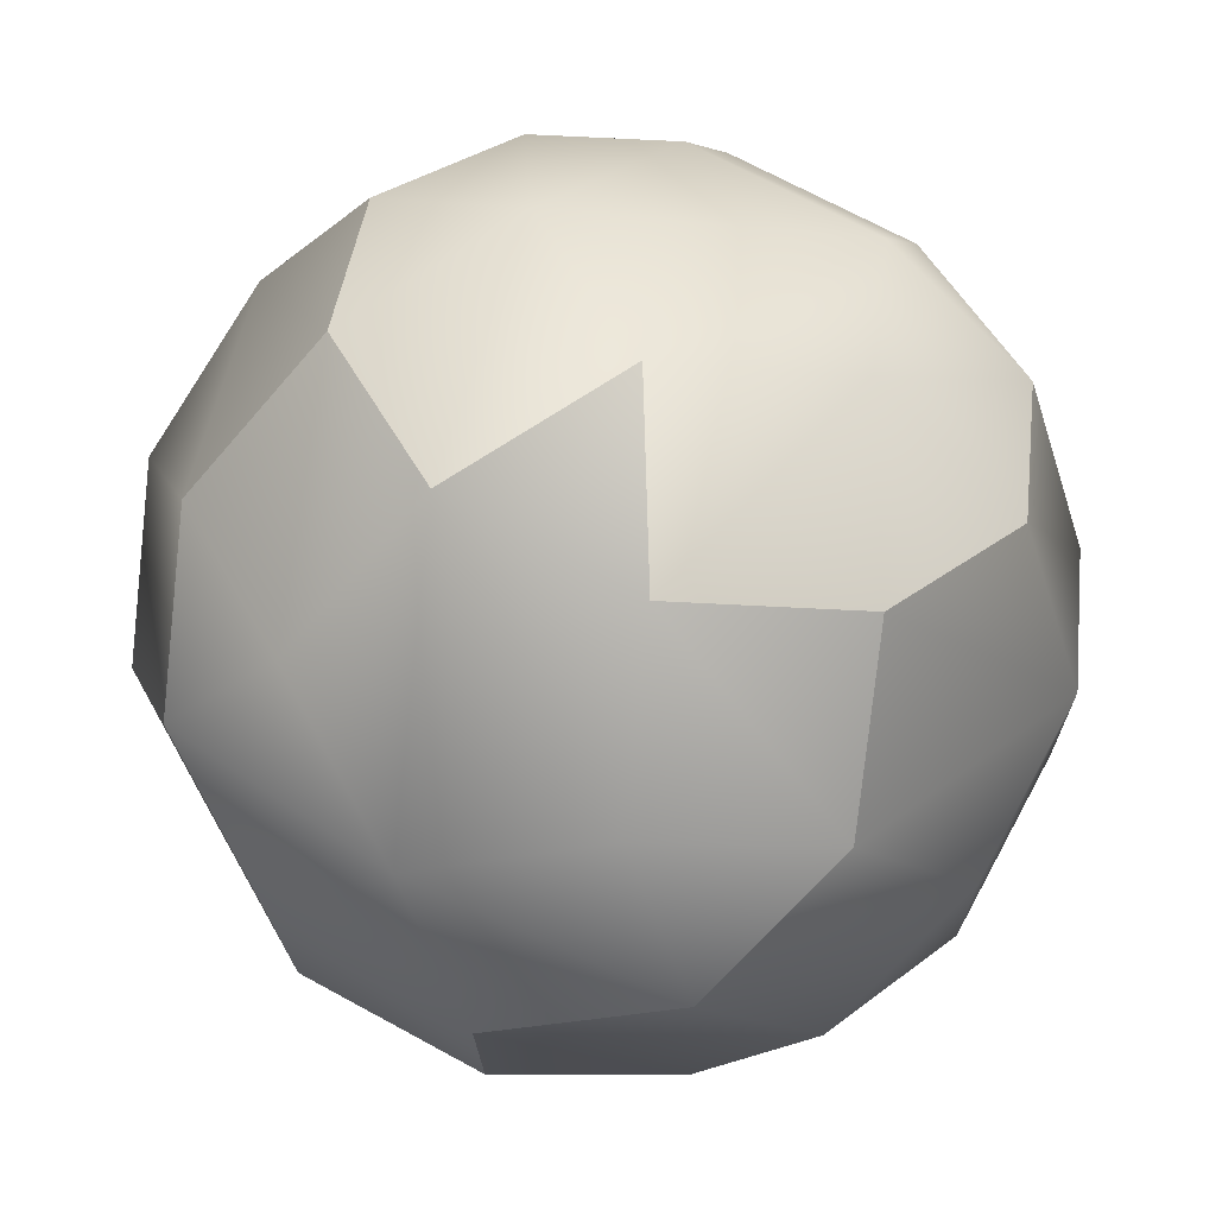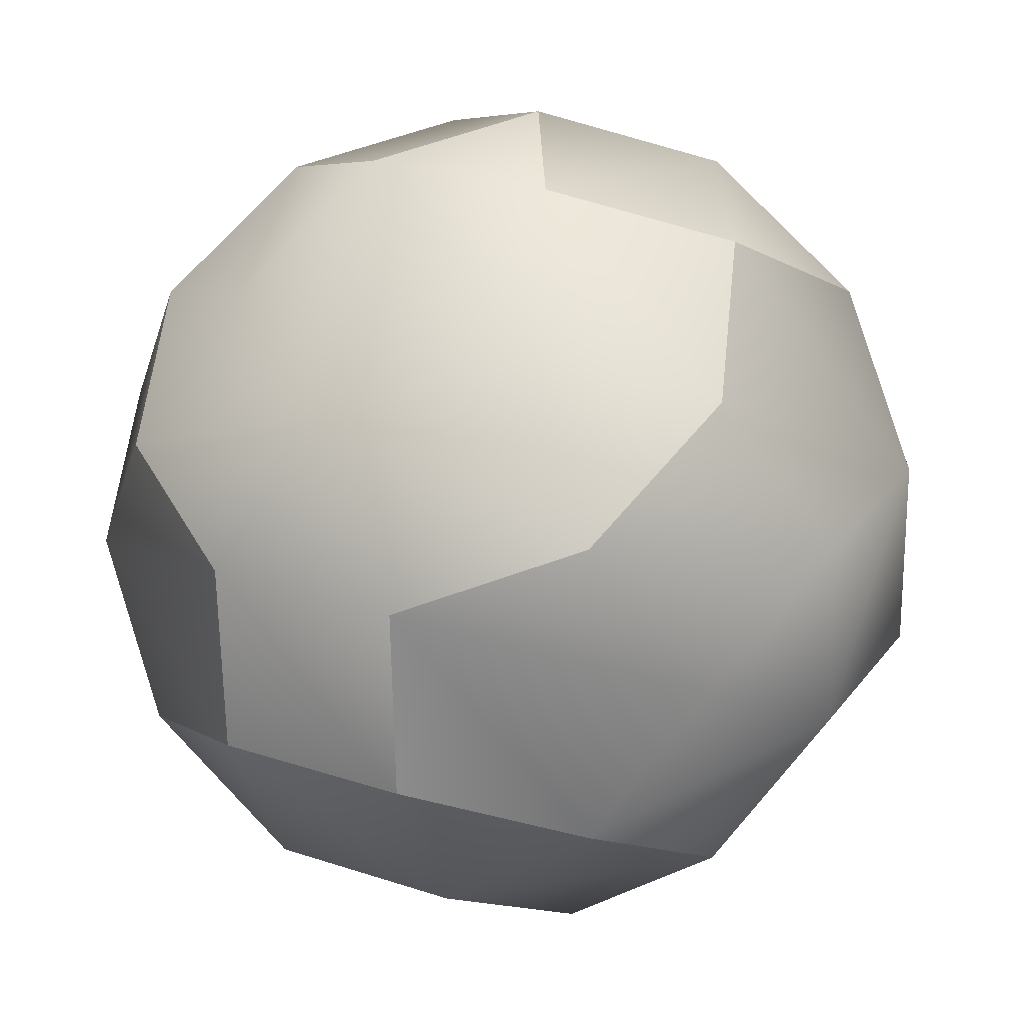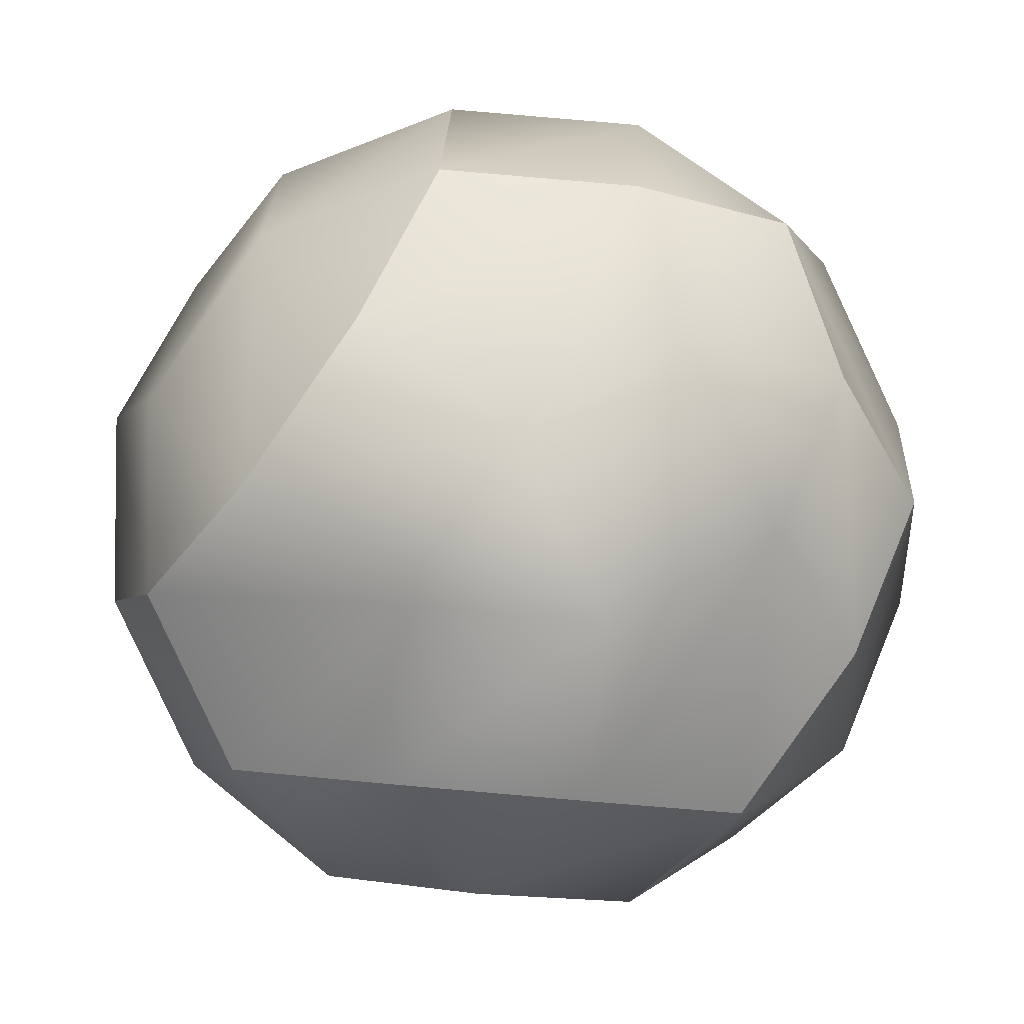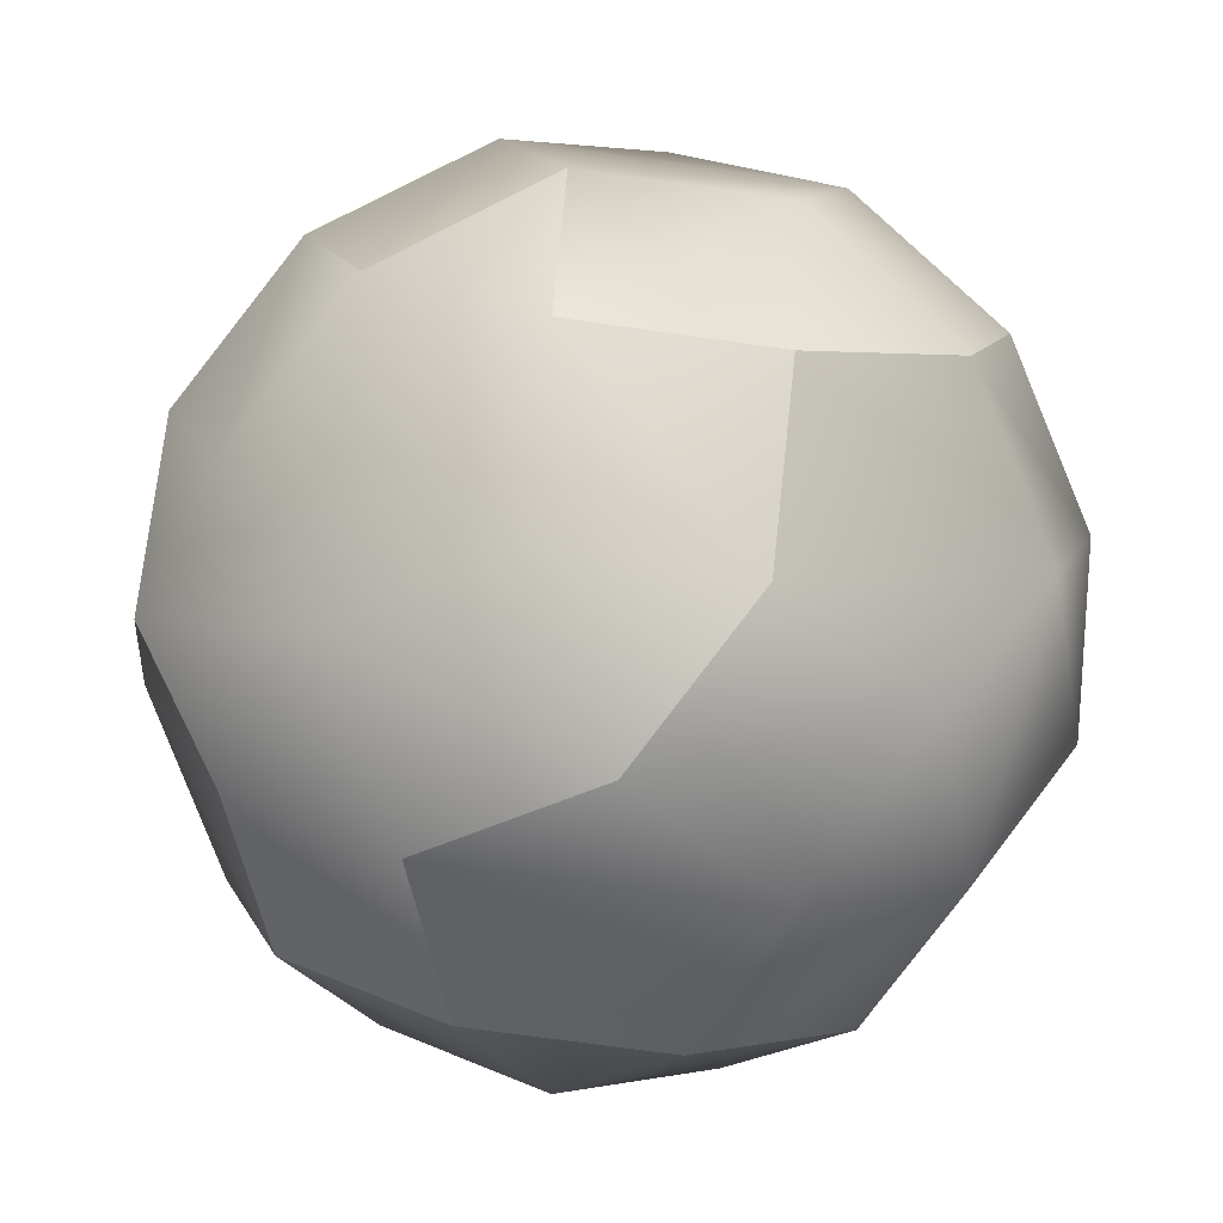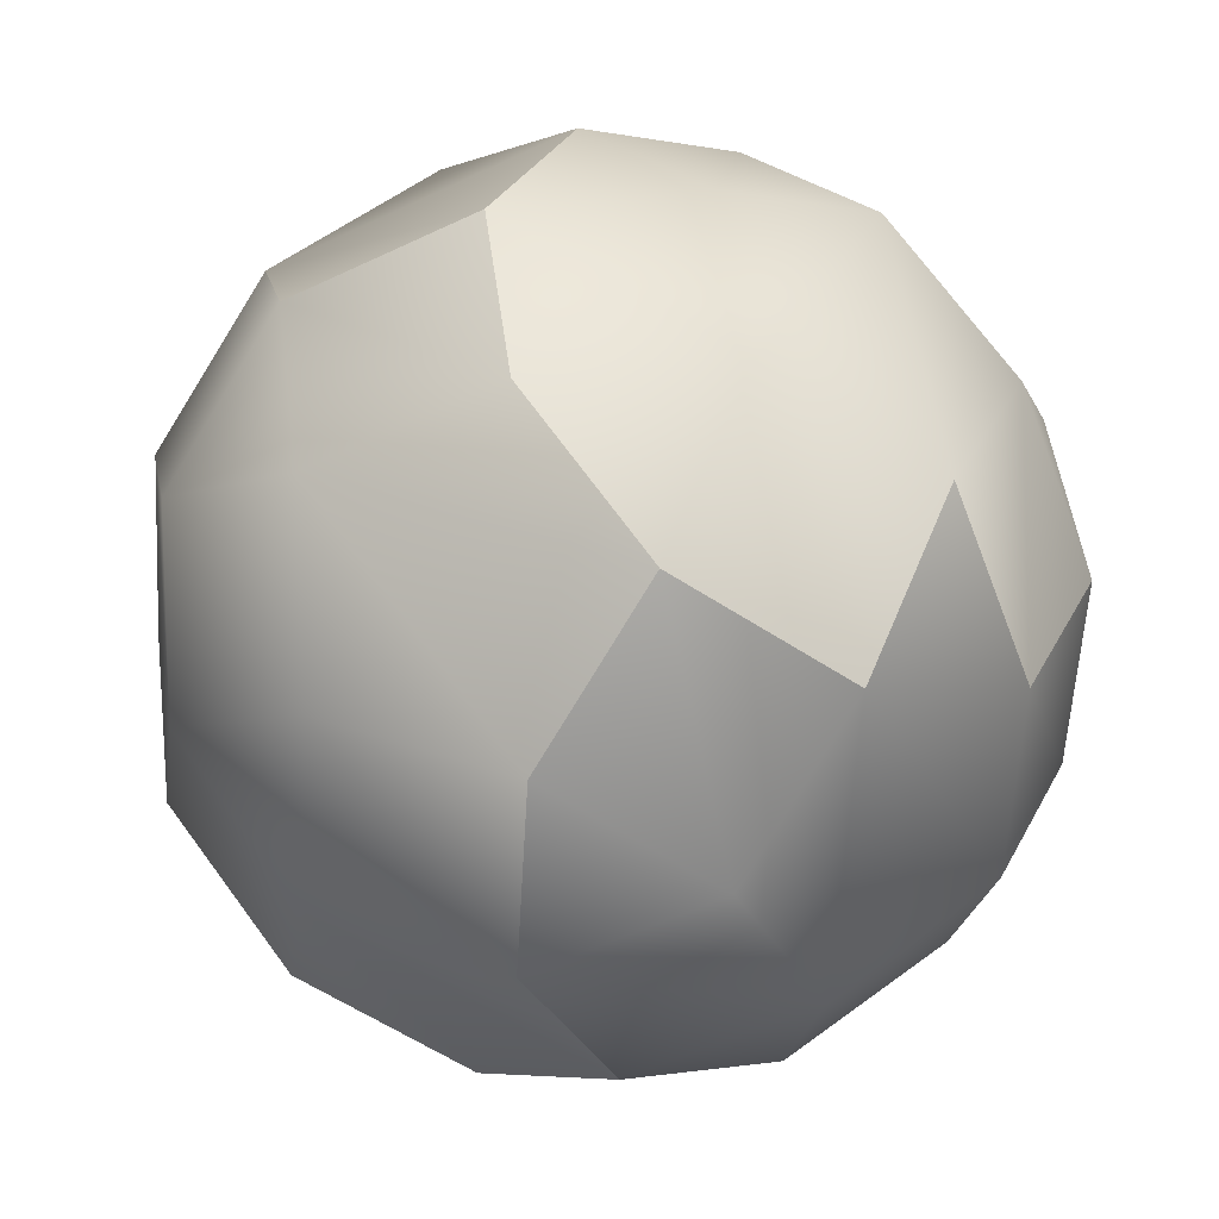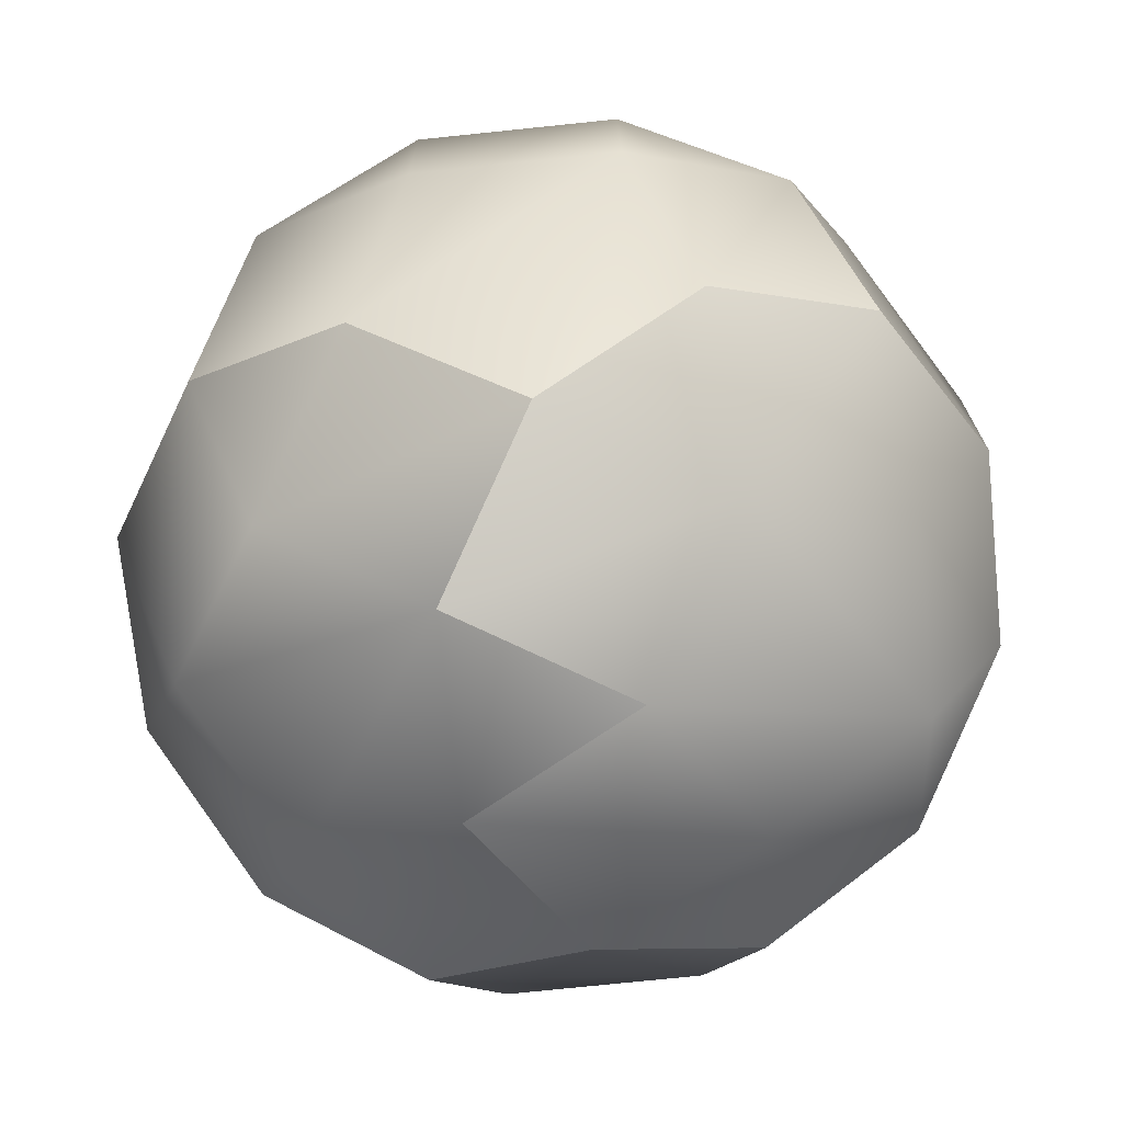
<metadata>
{"format":"obj","ext":"obj","renderer":"f3d","projection":"perspective","resolution":1024,"background":"white","views":[{"elev":12.5,"azim":143.9,"up":"+Y"},{"elev":-32.7,"azim":143.9,"up":"+Y"},{"elev":45.7,"azim":99.2,"up":"+Z"},{"elev":-19.3,"azim":154.7,"up":"+Y"},{"elev":36.8,"azim":93.0,"up":"+Y"},{"elev":-25.8,"azim":134.5,"up":"+Z"}]}
</metadata>
<code>
g ParaBiGyrateRhombIcosiDodecahedron
v -0.2258 0.4434 1.599
v 0.4476 0.7317 1.438
v 0.1186 1.29 1.061
v -0.5549 1.002 1.222
v 0.8358 1.118 0.9257
v 0.7904 1.454 0.2569
v 0.07319 1.626 0.3923
v -0.6284 1.546 0.1396
v -1.017 1.16 0.6523
v -0.0634 1.638 -0.3451
v 0.6538 1.465 -0.4805
v -1.046 1.243 -0.4046
v -0.4813 1.335 -0.8893
v -1.021 0.8342 -1.033
v -0.02243 0.9754 -1.361
v -0.5621 0.4746 -1.504
v 0.6791 1.056 -1.109
v 0.1551 0.3021 -1.64
v 0.8567 0.3825 -1.387
v 0.9346 0.1643 1.38
v 1.323 0.5503 0.8672
v 1.394 -0.1953 0.9081
v 1.649 -0.2097 0.2031
v 1.578 0.5359 0.1623
v 1.249 1.094 -0.215
v 1.604 0.1266 -0.4657
v 1.434 -0.8575 -0.108
v 1.389 -0.5212 -0.7769
v 1.275 0.6851 -0.843
v 0.9274 -0.363 -1.346
v 0.2258 -0.4434 -1.599
v 0.5621 -0.4746 1.504
v 1.021 -0.8342 1.033
v 0.4813 -1.335 0.8893
v 1.046 -1.243 0.4046
v 0.0634 -1.638 0.3451
v 0.6284 -1.546 -0.1396
v -0.07319 -1.626 -0.3923
v -0.6538 -1.465 0.4805
v -0.7904 -1.454 -0.2569
v 1.017 -1.16 -0.6523
v 0.5549 -1.002 -1.222
v -0.1186 -1.29 -1.061
v -0.4476 -0.7317 -1.438
v 0.02243 -0.9754 1.361
v -0.1551 -0.3021 1.64
v -0.8567 -0.3825 1.387
v -0.6791 -1.056 1.109
v -1.275 -0.6851 0.843
v -1.604 -0.1266 0.4657
v -1.578 -0.5359 -0.1623
v -1.249 -1.094 0.215
v -0.8358 -1.118 -0.9257
v -1.323 -0.5503 -0.8672
v -0.9346 -0.1643 -1.38
v -0.9274 0.363 1.346
v -1.389 0.5212 0.7769
v -1.434 0.8575 0.108
v -1.649 0.2097 -0.2031
v -1.394 0.1953 -0.9081
v -0.5549 1.002 1.222
v 0.07319 1.626 0.3923
v 0.1186 1.29 1.061
v -0.6284 1.546 0.1396
v 0.07319 1.626 0.3923
v 0.7904 1.454 0.2569
v 1.578 0.5359 0.1623
v 1.649 -0.2097 0.2031
v 1.249 1.094 -0.215
v 1.249 1.094 -0.215
v 1.275 0.6851 -0.843
v 0.8567 0.3825 -1.387
v 0.6791 1.056 -1.109
v 0.1551 0.3021 -1.64
v 1.021 -0.8342 1.033
v 1.046 -1.243 0.4046
v 1.434 -0.8575 -0.108
v 0.6284 -1.546 -0.1396
v 1.046 -1.243 0.4046
v 1.017 -1.16 -0.6523
v -0.07319 -1.626 -0.3923
v 0.6284 -1.546 -0.1396
v 0.5549 -1.002 -1.222
v 0.2258 -0.4434 -1.599
v 0.5621 -0.4746 1.504
v -1.275 -0.6851 0.843
v -1.249 -1.094 0.215
v -0.7904 -1.454 -0.2569
v -1.578 -0.5359 -0.1623
v -1.249 -1.094 0.215
v -0.1551 -0.3021 1.64
v -0.2258 0.4434 1.599
v -0.8567 -0.3825 1.387
v -1.046 1.243 -0.4046
v -1.649 0.2097 -0.2031
v -1.021 0.8342 -1.033
v -1.394 0.1953 -0.9081
v -0.5621 0.4746 -1.504
v -1.021 0.8342 -1.033
v -0.1551 -0.3021 1.64
v 0.1551 0.3021 -1.64
f 3 4 1
f 3 1 2
f 2 1 20
f 2 20 21
f 21 20 22
f 21 22 23
f 23 22 77
f 24 25 5
f 5 25 6
f 5 6 3
f 3 6 7
f 52 86 51
f 51 86 50
f 51 50 59
f 59 50 58
f 59 58 94
f 94 58 9
f 94 9 8
f 8 9 61
f 8 61 62
f 62 61 63
f 72 73 29
f 72 29 30
f 30 29 28
f 30 28 42
f 42 28 41
f 30 42 31
f 30 31 72
f 72 31 74
f 41 28 27
f 41 27 78
f 78 27 79
f 98 101 55
f 55 101 84
f 55 84 44
f 44 84 83
f 44 83 43
f 43 83 80
f 43 80 81
f 81 80 82
f 55 44 53
f 55 53 54
f 54 53 88
f 54 88 89
f 89 88 90
f 89 95 60
f 89 60 54
f 54 60 55
f 96 97 59
f 96 59 94
f 60 99 98
f 60 98 55
f 76 77 22
f 76 22 33
f 33 22 20
f 33 20 32
f 32 20 1
f 32 1 100
f 64 65 10
f 64 10 12
f 12 10 13
f 12 13 14
f 14 13 15
f 14 15 16
f 16 15 18
f 66 70 11
f 66 11 65
f 65 11 10
f 19 18 15
f 19 15 17
f 17 15 13
f 17 13 11
f 11 13 10
f 3 2 5
f 5 2 21
f 5 21 24
f 24 21 23
f 69 67 26
f 26 67 68
f 26 68 28
f 28 68 27
f 26 28 29
f 26 29 69
f 11 70 71
f 11 71 17
f 85 46 45
f 85 45 75
f 75 45 34
f 75 34 35
f 35 34 36
f 35 36 37
f 37 36 38
f 40 38 36
f 40 36 39
f 39 36 34
f 39 34 48
f 48 34 45
f 48 45 47
f 47 45 46
f 87 40 39
f 87 39 49
f 49 39 48
f 49 48 47
f 81 88 53
f 81 53 43
f 43 53 44
f 91 92 56
f 91 56 93
f 93 56 57
f 93 57 50
f 50 57 58
f 58 57 9
f 9 57 56
f 9 56 61
f 61 56 92
f 93 50 86

</code>
